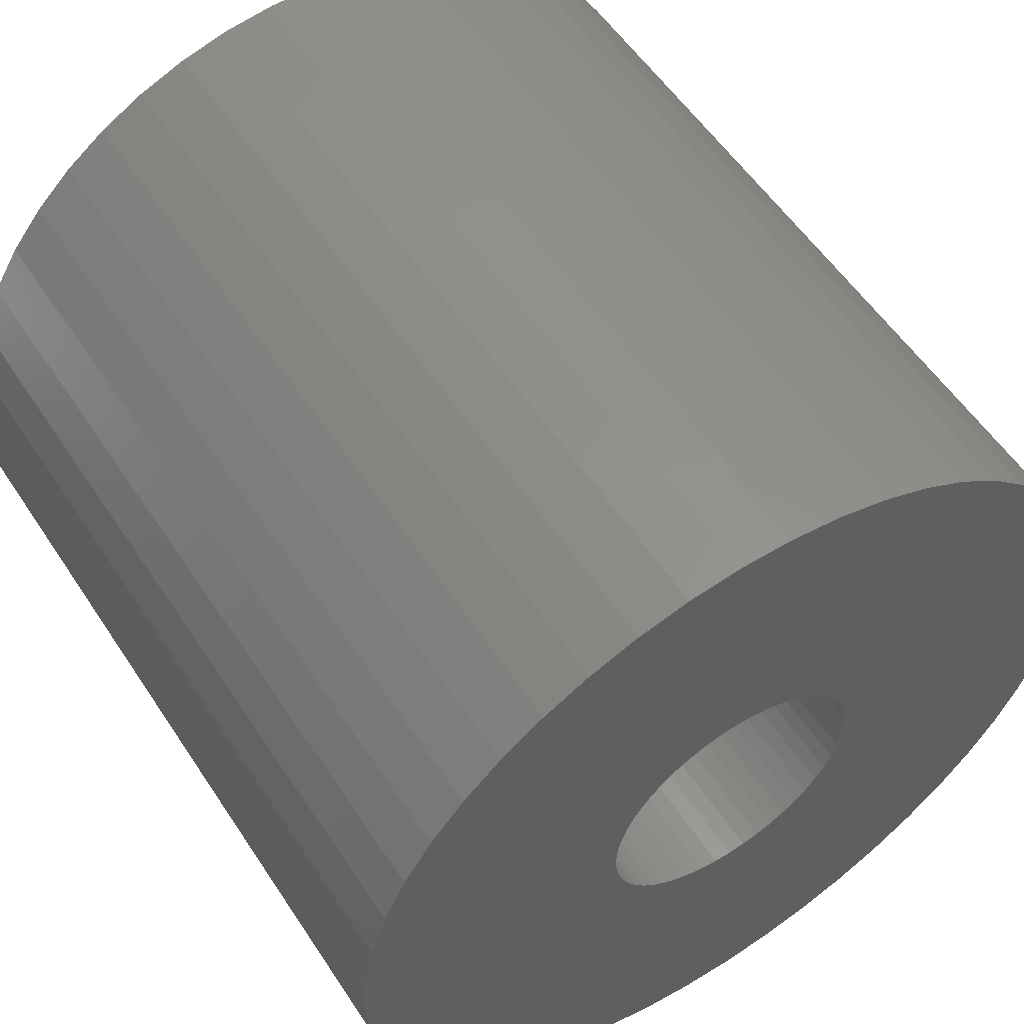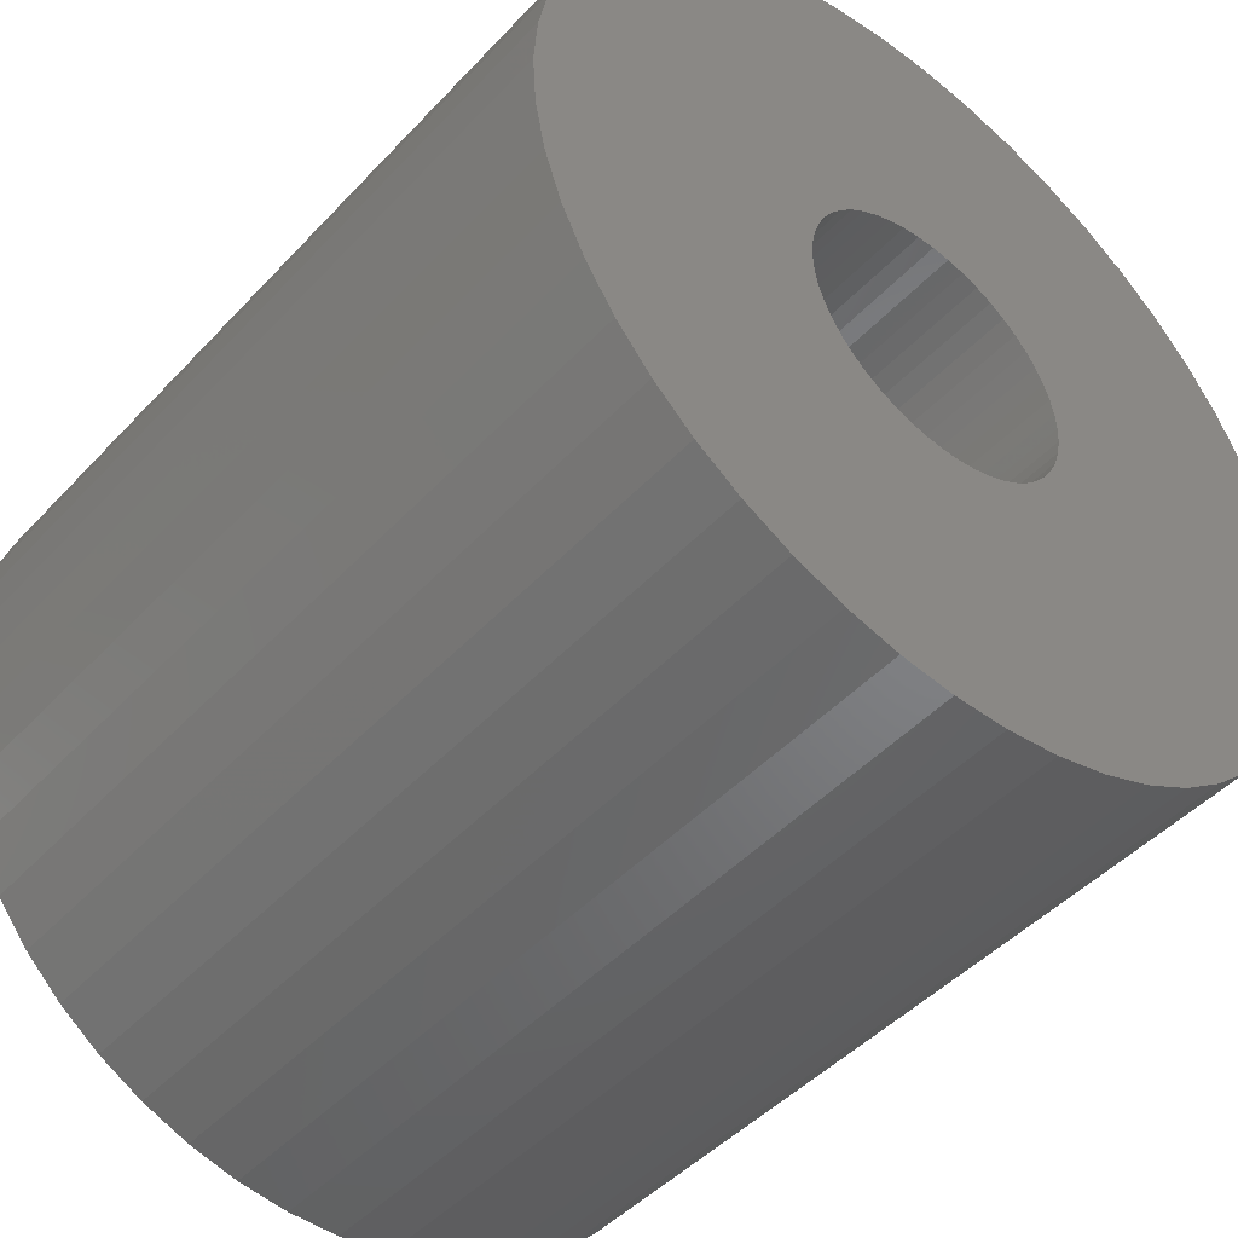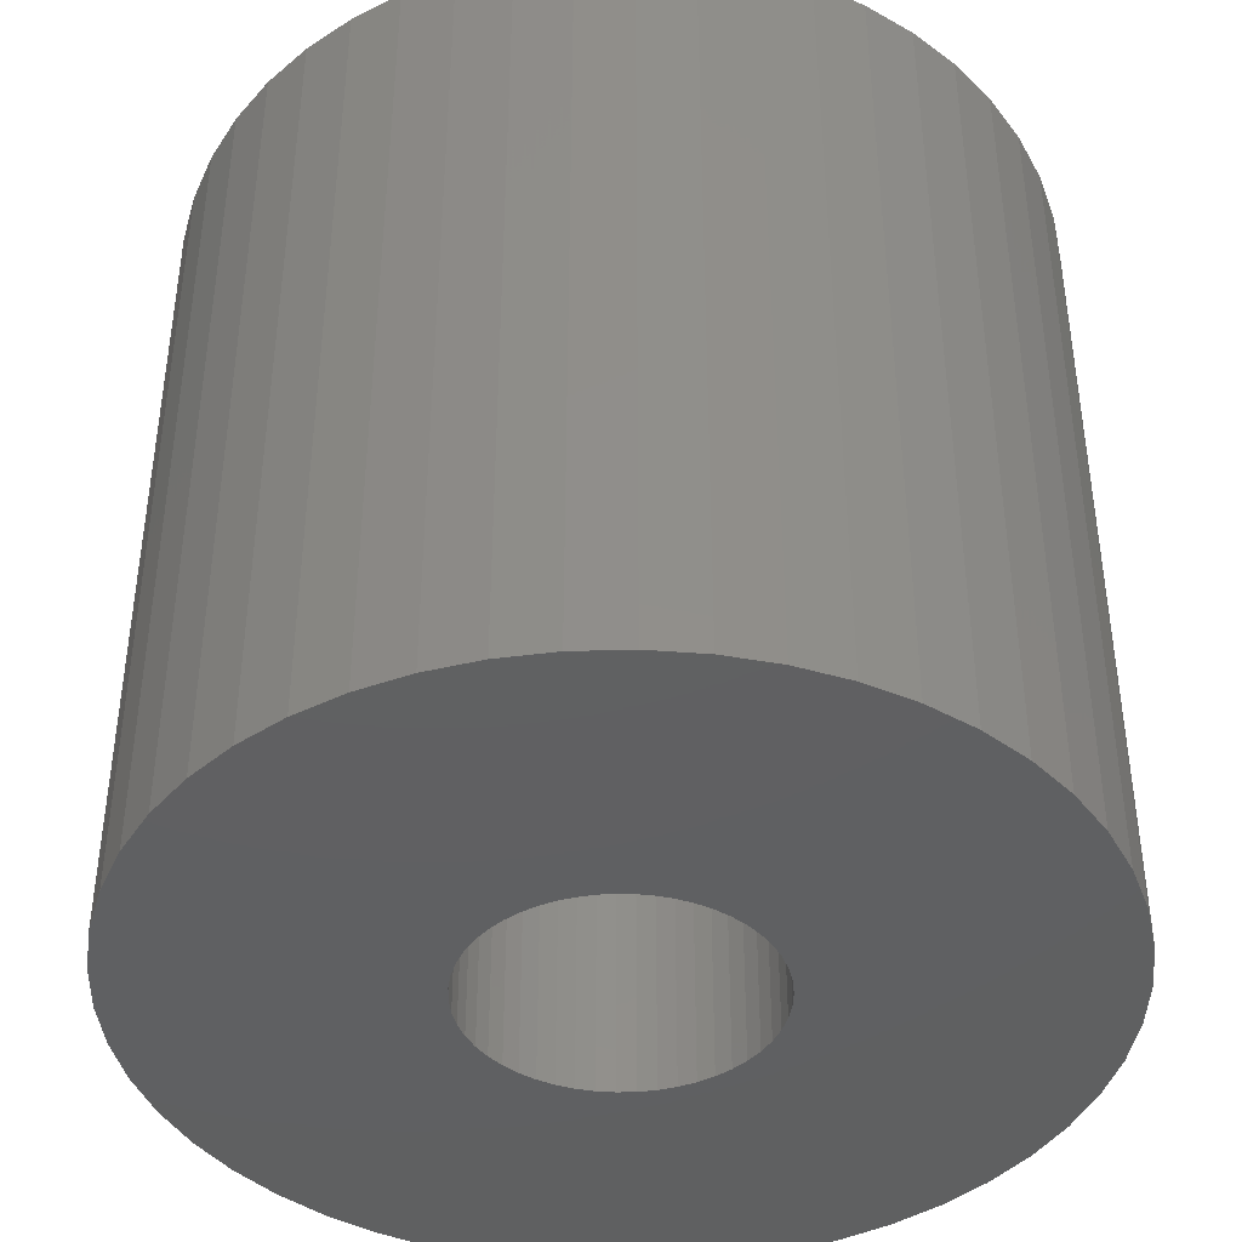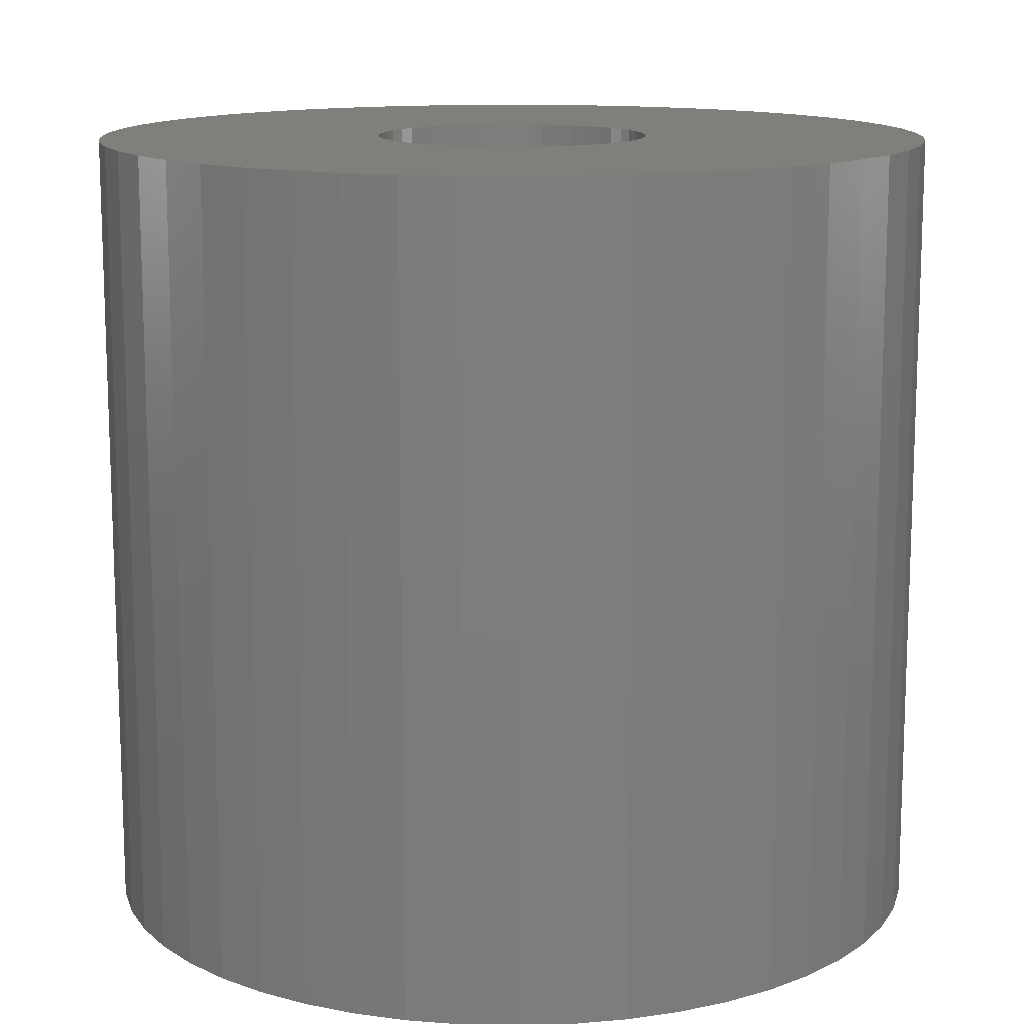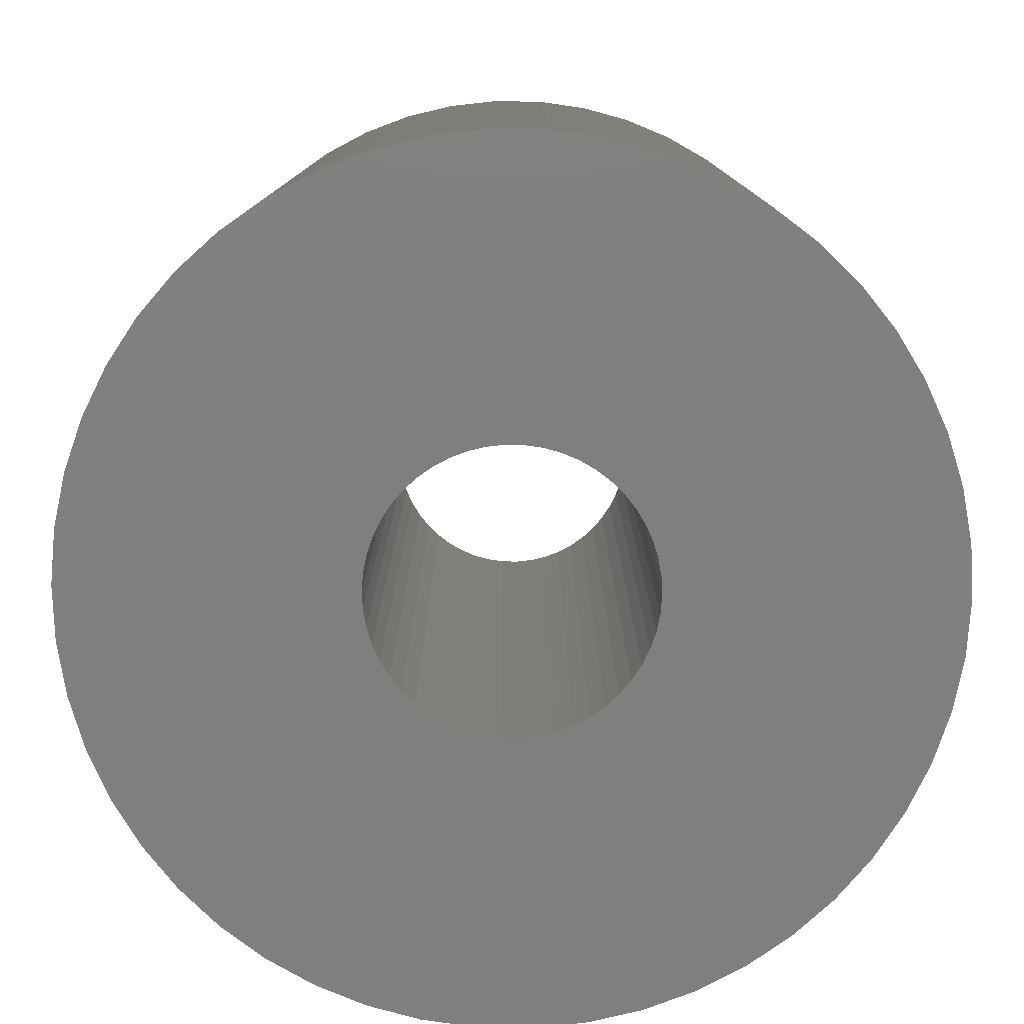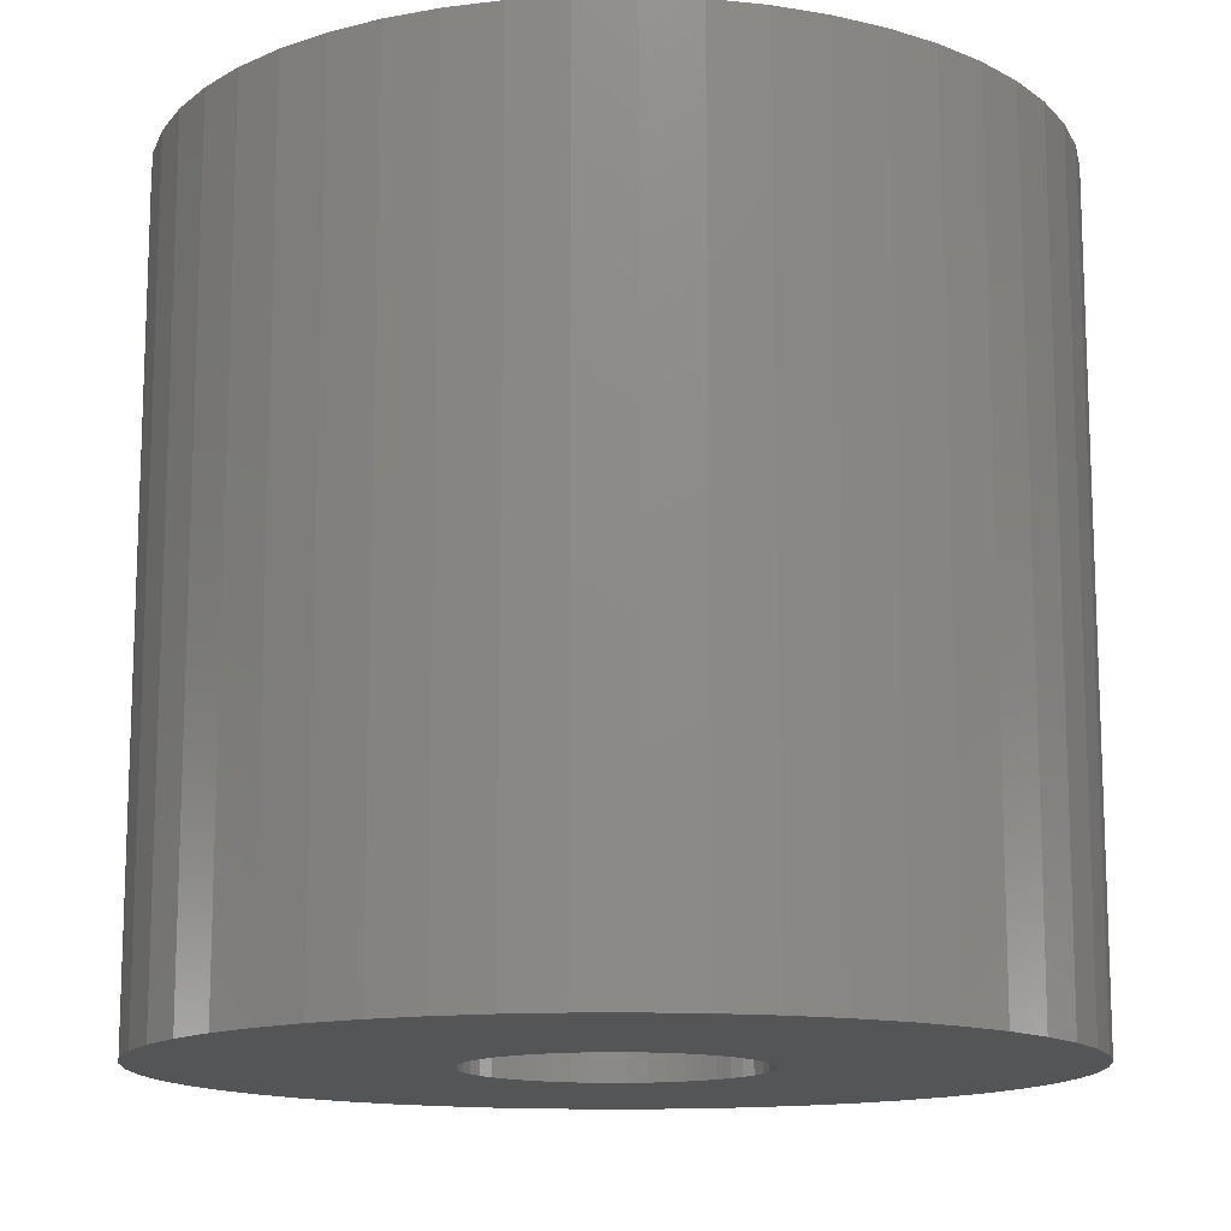
<metadata>
{"format":"stl","ext":"stl","renderer":"f3d","projection":"perspective","resolution":1024,"background":"white","views":[{"elev":55.3,"azim":-32.8,"up":"+Y"},{"elev":-46.7,"azim":139.8,"up":"+Y"},{"elev":-41.5,"azim":23.5,"up":"+Z"},{"elev":13.1,"azim":132.6,"up":"+Z"},{"elev":-79.3,"azim":150.2,"up":"+Z"},{"elev":-13.7,"azim":-34.9,"up":"+Z"}]}
</metadata>
<code>
# stl→obj: 200 verts, 400 faces
v 4.75 0 4.5
v 4.713 0.5953 -4.5
v 4.713 0.5953 4.5
v 4.75 0 -4.5
v -4.75 0 -4.5
v -4.713 0.5953 4.5
v -4.713 0.5953 -4.5
v -4.75 0 4.5
v 0.2983 4.741 -4.5
v -0.2983 4.741 4.5
v 0.2983 4.741 4.5
v -0.2983 4.741 -4.5
v -0.2983 -4.741 -4.5
v 0.2983 -4.741 4.5
v -0.2983 -4.741 4.5
v 0.2983 -4.741 -4.5
v 3.463 3.252 -4.5
v 3.028 3.66 4.5
v 3.463 3.252 4.5
v 3.028 3.66 -4.5
v -3.028 3.66 -4.5
v -3.463 3.252 4.5
v -3.028 3.66 4.5
v -3.463 3.252 -4.5
v -1.468 4.518 -4.5
v -2.022 4.298 4.5
v -1.468 4.518 4.5
v -2.022 4.298 -4.5
v 4.416 1.749 4.5
v 4.162 2.288 -4.5
v 4.162 2.288 4.5
v 4.416 1.749 -4.5
v 4.601 1.181 -4.5
v 4.601 1.181 4.5
v 3.843 2.792 -4.5
v 3.843 2.792 4.5
v 2.022 4.298 -4.5
v 1.468 4.518 4.5
v 2.022 4.298 4.5
v 1.468 4.518 -4.5
v 0.8901 4.666 4.5
v 0.8901 4.666 -4.5
v 2.545 4.011 -4.5
v 2.545 4.011 4.5
v -4.416 1.749 -4.5
v -4.162 2.288 4.5
v -4.162 2.288 -4.5
v -4.416 1.749 4.5
v -3.843 2.792 -4.5
v -3.843 2.792 4.5
v -4.601 1.181 -4.5
v -4.601 1.181 4.5
v -0.8901 4.666 -4.5
v -0.8901 4.666 4.5
v 0.8901 -4.666 4.5
v 0.8901 -4.666 -4.5
v 1.55 0 4.5
v 1.538 0.1943 4.5
v 4.713 -0.5953 4.5
v 1.501 0.3855 4.5
v 1.538 -0.1943 4.5
v 1.441 0.5706 4.5
v 4.601 -1.181 4.5
v 1.358 0.7467 4.5
v 1.501 -0.3855 4.5
v 1.254 0.9111 4.5
v 4.416 -1.749 4.5
v 1.13 1.061 4.5
v 1.441 -0.5706 4.5
v 0.988 1.194 4.5
v 4.162 -2.288 4.5
v 0.8305 1.309 4.5
v 1.358 -0.7467 4.5
v 3.843 -2.792 4.5
v 0.66 1.402 4.5
v 0.479 1.474 4.5
v 0.2904 1.523 4.5
v 0.09732 1.547 4.5
v -0.09732 1.547 4.5
v -0.2904 1.523 4.5
v -0.479 1.474 4.5
v -0.66 1.402 4.5
v -0.8305 1.309 4.5
v -2.545 4.011 4.5
v -0.988 1.194 4.5
v -1.13 1.061 4.5
v -1.254 0.9111 4.5
v -1.358 0.7467 4.5
v 1.254 -0.9111 4.5
v 3.463 -3.252 4.5
v 1.13 -1.061 4.5
v 3.028 -3.66 4.5
v 0.988 -1.194 4.5
v 2.545 -4.011 4.5
v 0.8305 -1.309 4.5
v 2.022 -4.298 4.5
v 0.66 -1.402 4.5
v 1.468 -4.518 4.5
v 0.479 -1.474 4.5
v 0.2904 -1.523 4.5
v 0.09732 -1.547 4.5
v -0.09732 -1.547 4.5
v -0.2904 -1.523 4.5
v -0.8901 -4.666 4.5
v -0.479 -1.474 4.5
v -1.468 -4.518 4.5
v -0.66 -1.402 4.5
v -2.022 -4.298 4.5
v -0.8305 -1.309 4.5
v -2.545 -4.011 4.5
v -0.988 -1.194 4.5
v -3.028 -3.66 4.5
v -1.13 -1.061 4.5
v -3.463 -3.252 4.5
v -1.254 -0.9111 4.5
v -3.843 -2.792 4.5
v -1.358 -0.7467 4.5
v -4.162 -2.288 4.5
v -1.441 -0.5706 4.5
v -4.416 -1.749 4.5
v -1.501 -0.3855 4.5
v -4.601 -1.181 4.5
v -1.538 -0.1943 4.5
v -4.713 -0.5953 4.5
v -1.55 0 4.5
v -1.441 0.5706 4.5
v -1.501 0.3855 4.5
v -1.538 0.1943 4.5
v -2.545 4.011 -4.5
v 4.713 -0.5953 -4.5
v 3.843 -2.792 -4.5
v 3.463 -3.252 -4.5
v 4.601 -1.181 -4.5
v 4.416 -1.749 -4.5
v -4.162 -2.288 -4.5
v -4.416 -1.749 -4.5
v 1.55 0 -4.5
v 1.538 -0.1943 -4.5
v 1.501 -0.3855 -4.5
v 1.538 0.1943 -4.5
v 1.441 -0.5706 -4.5
v 4.162 -2.288 -4.5
v 1.358 -0.7467 -4.5
v 1.501 0.3855 -4.5
v 1.254 -0.9111 -4.5
v 1.13 -1.061 -4.5
v 3.028 -3.66 -4.5
v 1.441 0.5706 -4.5
v 0.988 -1.194 -4.5
v 2.545 -4.011 -4.5
v 0.8305 -1.309 -4.5
v 2.022 -4.298 -4.5
v 1.358 0.7467 -4.5
v 0.66 -1.402 -4.5
v 1.468 -4.518 -4.5
v 0.479 -1.474 -4.5
v 0.2904 -1.523 -4.5
v 0.09732 -1.547 -4.5
v -0.09732 -1.547 -4.5
v -0.2904 -1.523 -4.5
v -0.8901 -4.666 -4.5
v -0.479 -1.474 -4.5
v -1.468 -4.518 -4.5
v -0.66 -1.402 -4.5
v -2.022 -4.298 -4.5
v -0.8305 -1.309 -4.5
v -2.545 -4.011 -4.5
v -0.988 -1.194 -4.5
v -3.028 -3.66 -4.5
v -1.13 -1.061 -4.5
v -3.463 -3.252 -4.5
v -1.254 -0.9111 -4.5
v -3.843 -2.792 -4.5
v -1.358 -0.7467 -4.5
v 1.254 0.9111 -4.5
v 1.13 1.061 -4.5
v 0.988 1.194 -4.5
v 0.8305 1.309 -4.5
v 0.66 1.402 -4.5
v 0.479 1.474 -4.5
v 0.2904 1.523 -4.5
v 0.09732 1.547 -4.5
v -0.09732 1.547 -4.5
v -0.2904 1.523 -4.5
v -0.479 1.474 -4.5
v -0.66 1.402 -4.5
v -0.8305 1.309 -4.5
v -0.988 1.194 -4.5
v -1.13 1.061 -4.5
v -1.254 0.9111 -4.5
v -1.358 0.7467 -4.5
v -1.441 0.5706 -4.5
v -1.501 0.3855 -4.5
v -1.538 0.1943 -4.5
v -1.55 0 -4.5
v -1.441 -0.5706 -4.5
v -1.501 -0.3855 -4.5
v -4.601 -1.181 -4.5
v -1.538 -0.1943 -4.5
v -4.713 -0.5953 -4.5
f 1 2 3
f 2 1 4
f 5 6 7
f 6 5 8
f 9 10 11
f 10 9 12
f 13 14 15
f 14 13 16
f 17 18 19
f 18 17 20
f 21 22 23
f 22 21 24
f 25 26 27
f 26 25 28
f 29 30 31
f 30 29 32
f 3 33 34
f 33 3 2
f 31 35 36
f 35 31 30
f 37 38 39
f 38 37 40
f 40 41 38
f 41 40 42
f 43 39 44
f 39 43 37
f 45 46 47
f 46 45 48
f 49 22 24
f 22 49 50
f 51 48 45
f 48 51 52
f 53 27 54
f 27 53 25
f 16 55 14
f 55 16 56
f 34 32 29
f 32 34 33
f 36 17 19
f 17 36 35
f 42 11 41
f 11 42 9
f 20 44 18
f 44 20 43
f 47 50 49
f 50 47 46
f 7 52 51
f 52 7 6
f 57 1 3
f 58 3 34
f 1 57 59
f 60 34 29
f 61 59 57
f 62 29 31
f 59 61 63
f 64 31 36
f 65 63 61
f 66 36 19
f 63 65 67
f 68 19 18
f 69 67 65
f 70 18 44
f 67 69 71
f 72 44 39
f 73 71 69
f 71 73 74
f 3 58 57
f 34 60 58
f 75 39 38
f 29 62 60
f 31 64 62
f 36 66 64
f 19 68 66
f 18 70 68
f 76 38 41
f 44 72 70
f 39 75 72
f 38 76 75
f 77 41 11
f 41 77 76
f 11 78 77
f 11 79 78
f 10 79 11
f 79 10 80
f 54 80 10
f 80 54 81
f 27 81 54
f 81 27 82
f 26 82 27
f 82 26 83
f 84 83 26
f 83 84 85
f 23 85 84
f 85 23 86
f 22 86 23
f 86 22 87
f 50 87 22
f 87 50 88
f 89 74 73
f 74 89 90
f 91 90 89
f 90 91 92
f 93 92 91
f 92 93 94
f 95 94 93
f 94 95 96
f 97 96 95
f 96 97 98
f 99 98 97
f 98 99 55
f 100 55 99
f 55 100 14
f 101 14 100
f 102 14 101
f 15 102 103
f 102 15 14
f 104 103 105
f 106 105 107
f 108 107 109
f 103 104 15
f 110 109 111
f 112 111 113
f 114 113 115
f 116 115 117
f 118 117 119
f 105 106 104
f 120 119 121
f 122 121 123
f 124 123 125
f 46 88 50
f 107 108 106
f 88 46 126
f 109 110 108
f 48 126 46
f 111 112 110
f 126 48 127
f 113 114 112
f 52 127 48
f 115 116 114
f 127 52 128
f 117 118 116
f 6 128 52
f 119 120 118
f 128 6 125
f 121 122 120
f 8 125 6
f 123 124 122
f 125 8 124
f 28 84 26
f 84 28 129
f 129 23 84
f 23 129 21
f 12 54 10
f 54 12 53
f 59 4 1
f 4 59 130
f 90 131 74
f 131 90 132
f 67 133 63
f 133 67 134
f 63 130 59
f 130 63 133
f 135 120 136
f 120 135 118
f 137 4 130
f 138 130 133
f 4 137 2
f 139 133 134
f 140 2 137
f 141 134 142
f 2 140 33
f 143 142 131
f 144 33 140
f 145 131 132
f 33 144 32
f 146 132 147
f 148 32 144
f 149 147 150
f 32 148 30
f 151 150 152
f 153 30 148
f 30 153 35
f 130 138 137
f 133 139 138
f 154 152 155
f 134 141 139
f 142 143 141
f 131 145 143
f 132 146 145
f 147 149 146
f 156 155 56
f 150 151 149
f 152 154 151
f 155 156 154
f 157 56 16
f 56 157 156
f 16 158 157
f 16 159 158
f 13 159 16
f 159 13 160
f 161 160 13
f 160 161 162
f 163 162 161
f 162 163 164
f 165 164 163
f 164 165 166
f 167 166 165
f 166 167 168
f 169 168 167
f 168 169 170
f 171 170 169
f 170 171 172
f 173 172 171
f 172 173 174
f 175 35 153
f 35 175 17
f 176 17 175
f 17 176 20
f 177 20 176
f 20 177 43
f 178 43 177
f 43 178 37
f 179 37 178
f 37 179 40
f 180 40 179
f 40 180 42
f 181 42 180
f 42 181 9
f 182 9 181
f 183 9 182
f 12 183 184
f 183 12 9
f 53 184 185
f 25 185 186
f 28 186 187
f 184 53 12
f 129 187 188
f 21 188 189
f 24 189 190
f 49 190 191
f 47 191 192
f 185 25 53
f 45 192 193
f 51 193 194
f 7 194 195
f 135 174 173
f 186 28 25
f 174 135 196
f 187 129 28
f 136 196 135
f 188 21 129
f 196 136 197
f 189 24 21
f 198 197 136
f 190 49 24
f 197 198 199
f 191 47 49
f 200 199 198
f 192 45 47
f 199 200 195
f 193 51 45
f 5 195 200
f 194 7 51
f 195 5 7
f 152 94 96
f 94 152 150
f 147 90 92
f 90 147 132
f 74 142 71
f 142 74 131
f 163 104 106
f 104 163 161
f 136 122 198
f 122 136 120
f 155 96 98
f 96 155 152
f 56 98 55
f 98 56 155
f 71 134 67
f 134 71 142
f 161 15 104
f 15 161 13
f 165 106 108
f 106 165 163
f 171 116 173
f 116 171 114
f 171 112 114
f 112 171 169
f 198 124 200
f 124 198 122
f 200 8 5
f 8 200 124
f 150 92 94
f 92 150 147
f 173 118 135
f 118 173 116
f 167 108 110
f 108 167 165
f 169 110 112
f 110 169 167
f 148 64 153
f 64 148 62
f 127 192 126
f 192 127 193
f 153 66 175
f 66 153 64
f 181 76 77
f 76 181 180
f 180 75 76
f 75 180 179
f 186 81 82
f 81 186 185
f 126 191 88
f 191 126 192
f 139 61 138
f 61 139 65
f 178 70 72
f 70 178 177
f 128 193 127
f 193 128 194
f 87 189 86
f 189 87 190
f 187 82 83
f 82 187 186
f 185 80 81
f 80 185 184
f 137 58 140
f 58 137 57
f 141 65 139
f 65 141 69
f 168 113 111
f 113 168 170
f 149 95 93
f 95 149 151
f 144 62 148
f 62 144 60
f 177 68 70
f 68 177 176
f 175 68 176
f 68 175 66
f 183 78 79
f 78 183 182
f 179 72 75
f 72 179 178
f 125 194 128
f 194 125 195
f 88 190 87
f 190 88 191
f 184 79 80
f 79 184 183
f 188 83 85
f 83 188 187
f 189 85 86
f 85 189 188
f 138 57 137
f 57 138 61
f 145 73 143
f 73 145 89
f 158 102 101
f 102 158 159
f 119 197 121
f 197 119 196
f 113 172 115
f 172 113 170
f 157 101 100
f 101 157 158
f 156 100 99
f 100 156 157
f 140 60 144
f 60 140 58
f 182 77 78
f 77 182 181
f 160 105 103
f 105 160 162
f 123 195 125
f 195 123 199
f 151 97 95
f 97 151 154
f 146 89 145
f 89 146 91
f 143 69 141
f 69 143 73
f 159 103 102
f 103 159 160
f 164 109 107
f 109 164 166
f 121 199 123
f 199 121 197
f 115 174 117
f 174 115 172
f 117 196 119
f 196 117 174
f 154 99 97
f 99 154 156
f 146 93 91
f 93 146 149
f 166 111 109
f 111 166 168
f 162 107 105
f 107 162 164

</code>
